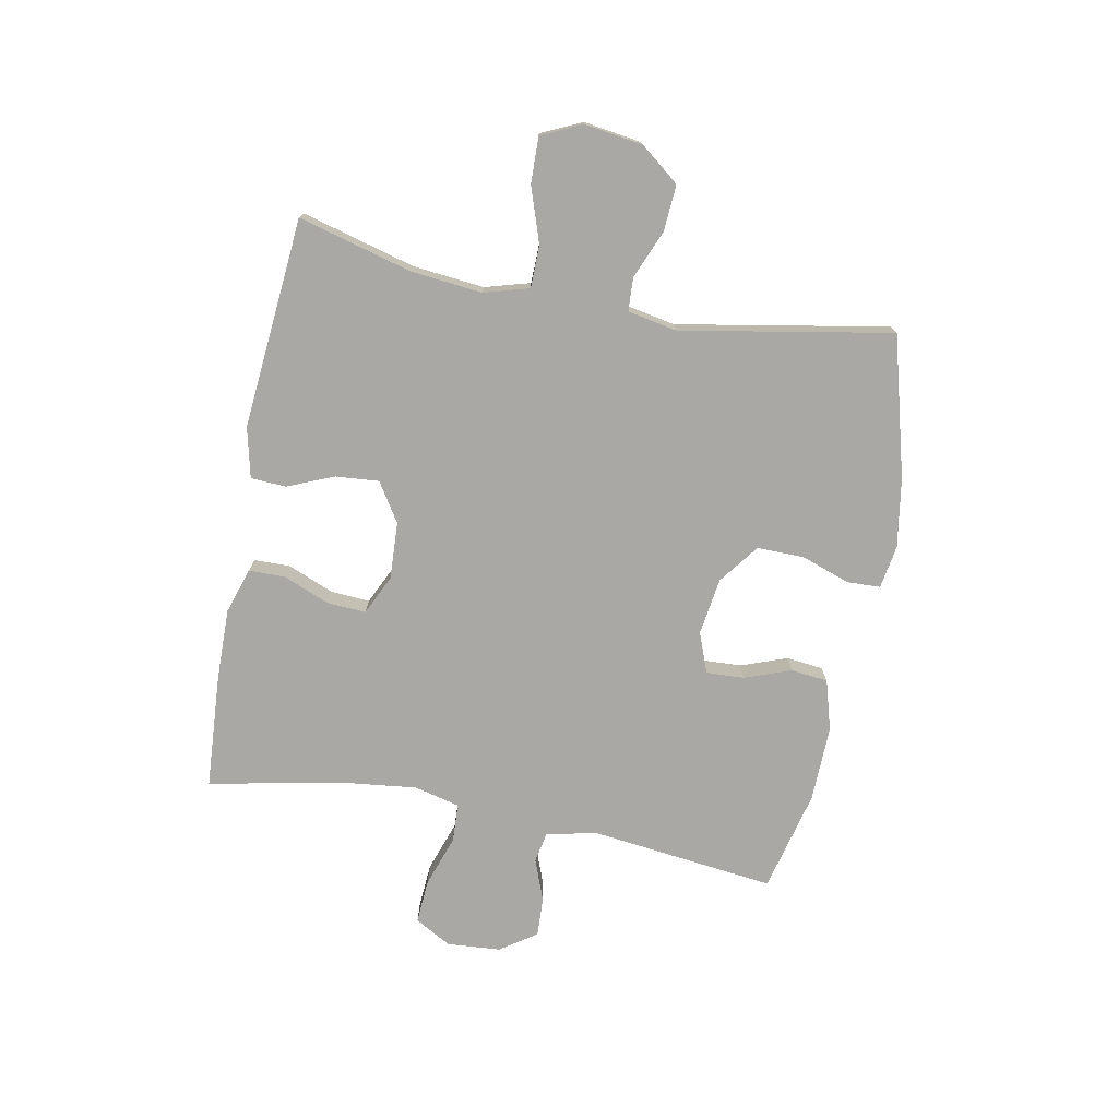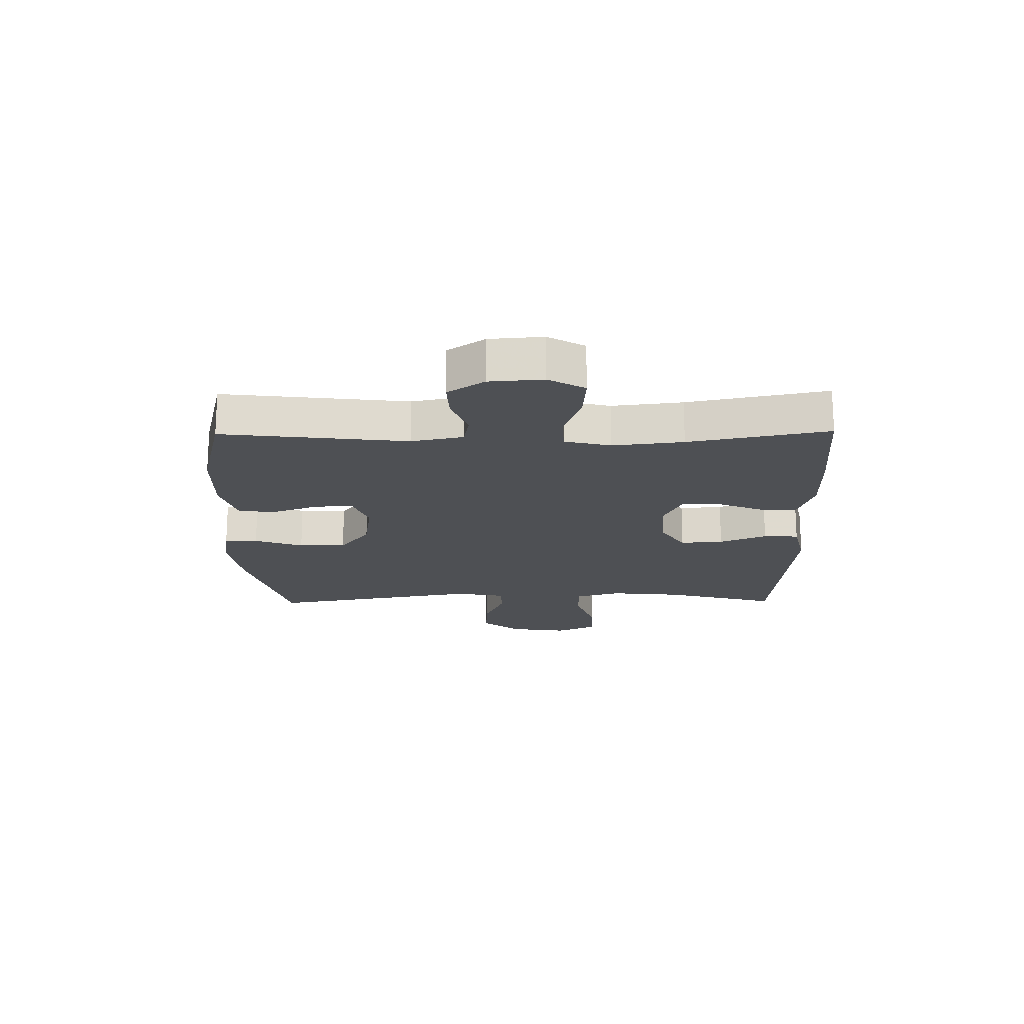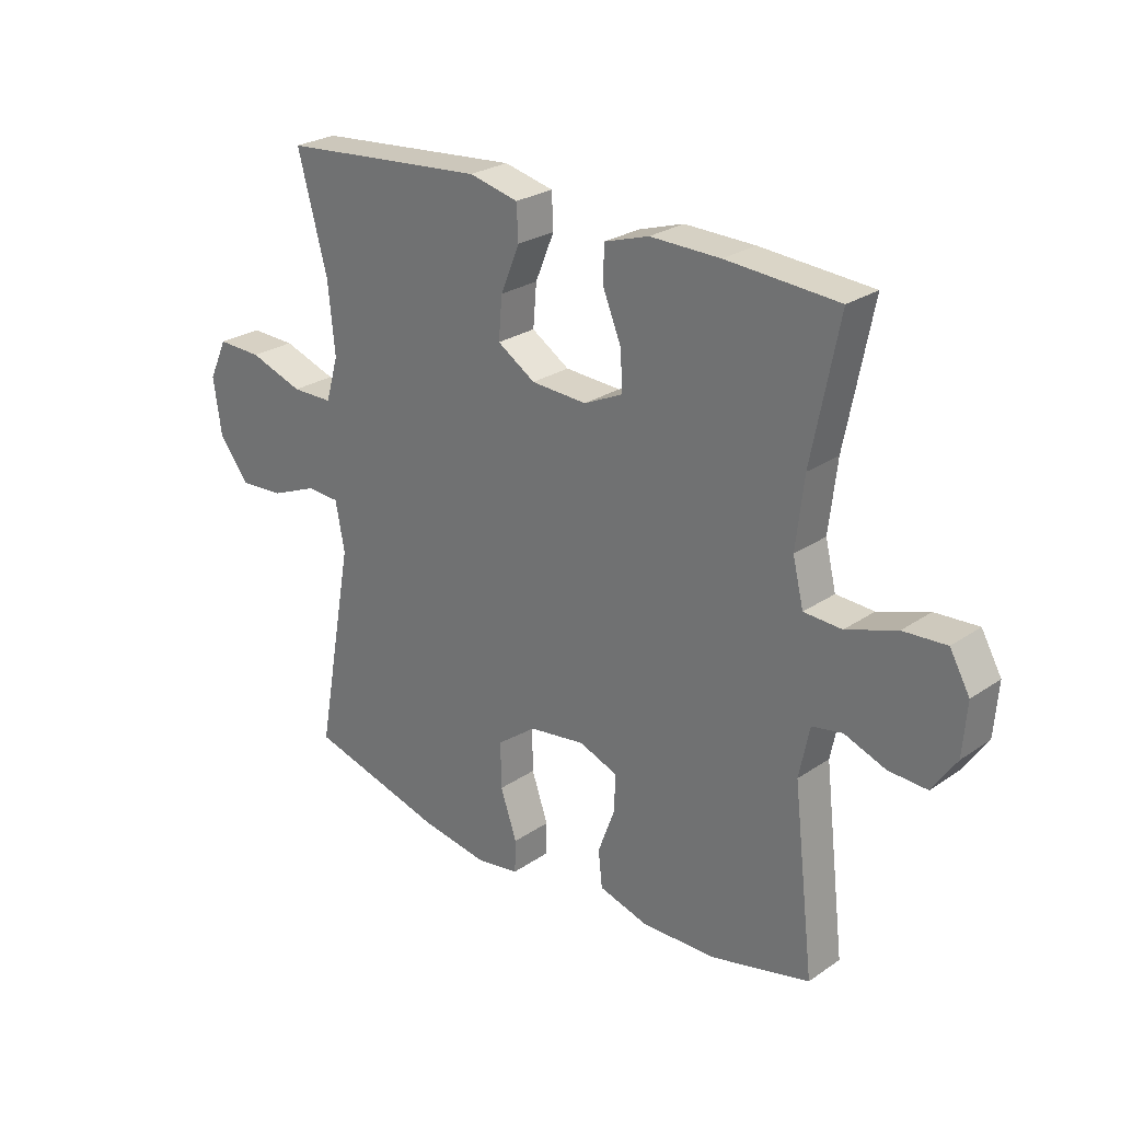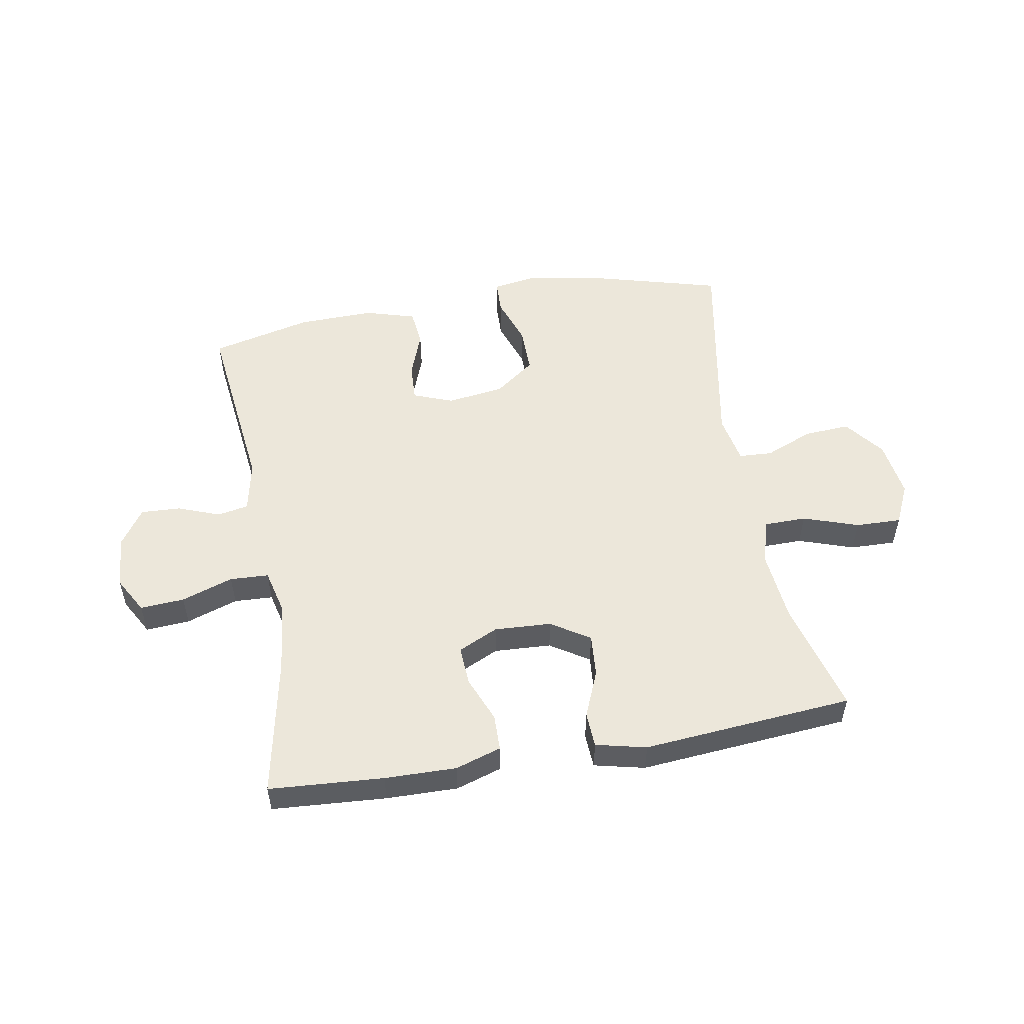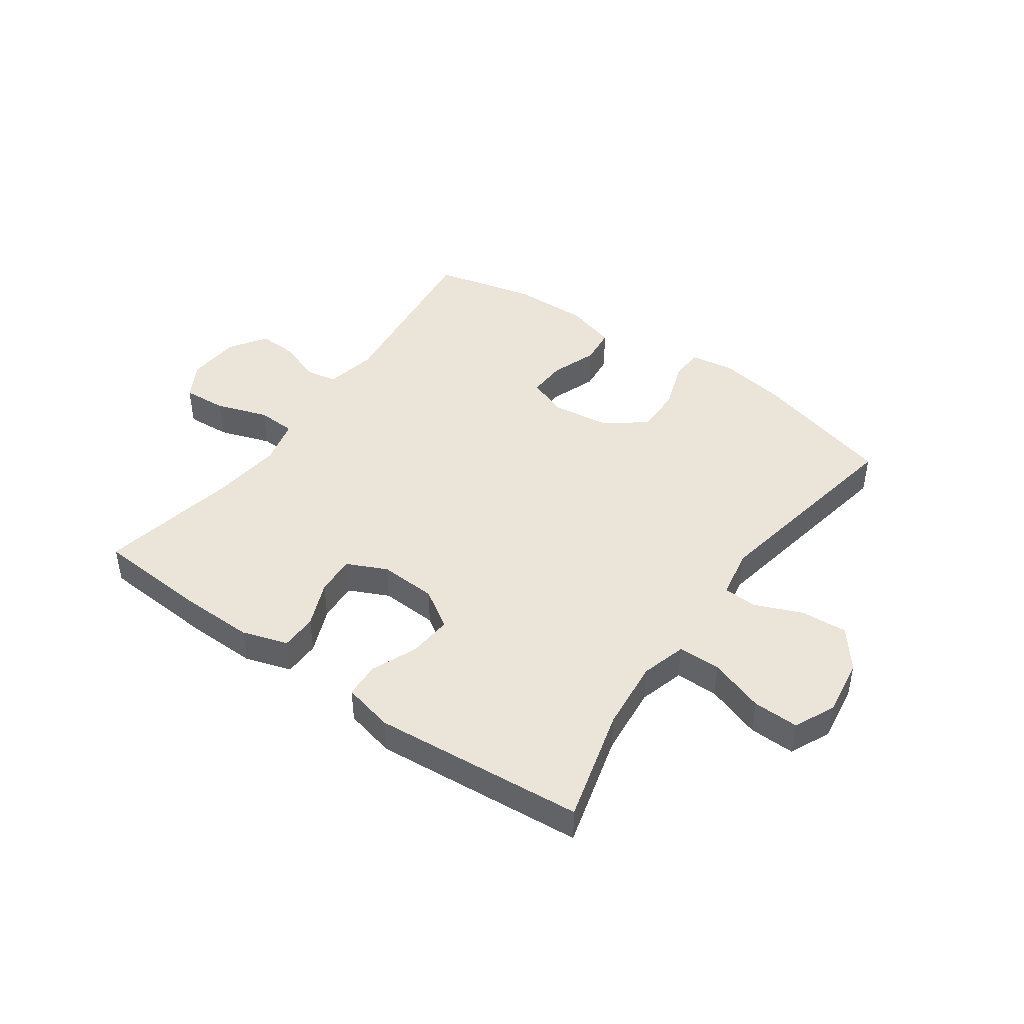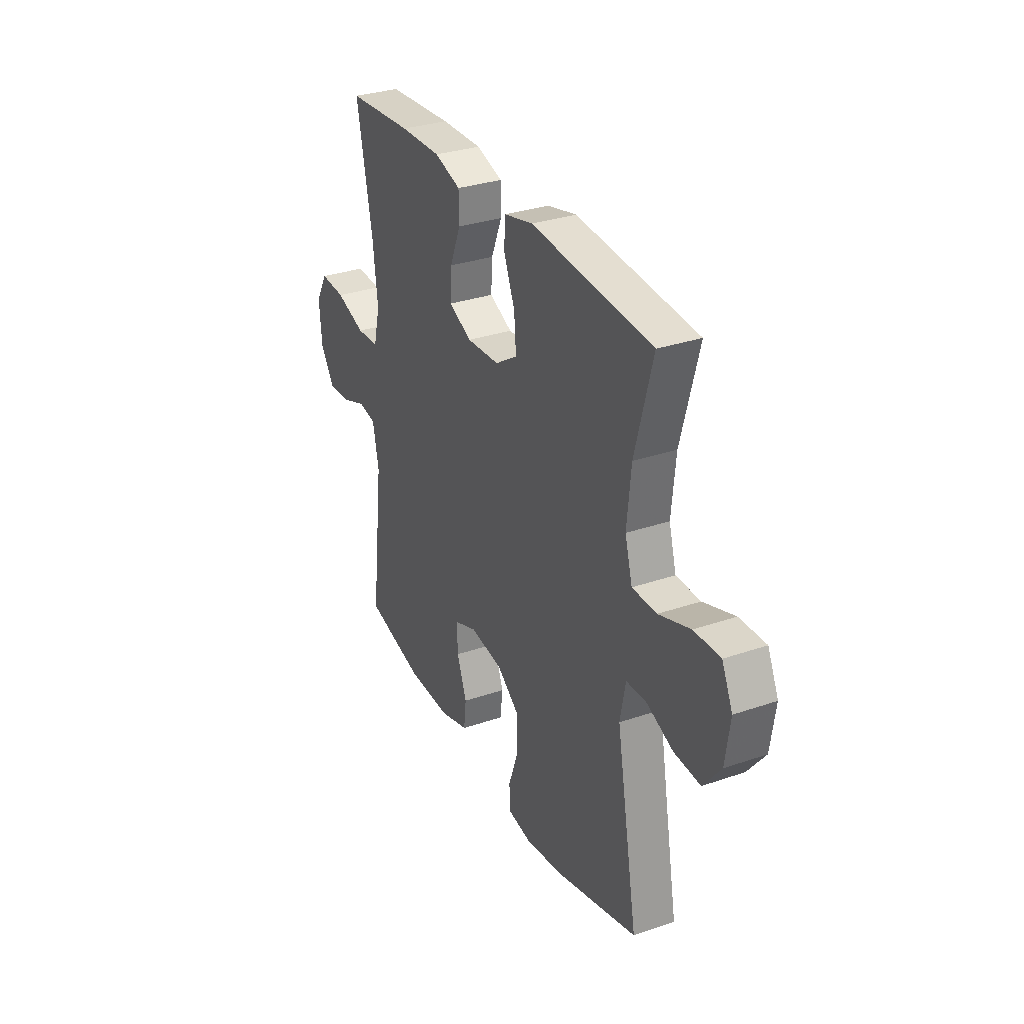
<metadata>
{"format":"obj","ext":"obj","renderer":"f3d","projection":"perspective","resolution":1024,"background":"white","views":[{"elev":-75.2,"azim":79.1,"up":"+Y"},{"elev":-18.6,"azim":-89.2,"up":"+Y"},{"elev":25.9,"azim":-137.1,"up":"+Z"},{"elev":52.9,"azim":-9.9,"up":"+Y"},{"elev":44.7,"azim":35.3,"up":"+Y"},{"elev":31.4,"azim":64.0,"up":"+Z"}]}
</metadata>
<code>
v -0.5 0.07 -0.5
v -0.463 0.07 -0.186
v -0.481 0.07 -0.098
v -0.534 0.07 -0.088
v -0.606 0.07 -0.115
v -0.673 0.07 -0.118
v -0.715 0.07 -0.056
v -0.722 0.07 0.035
v -0.687 0.07 0.097
v -0.612 0.07 0.092
v -0.524 0.07 0.062
v -0.458 0.07 0.065
v -0.439 0.07 0.143
v -0.453 0.07 0.263
v -0.5 0.07 0.5
v -0.305 0.07 0.513
v -0.183 0.07 0.515
v -0.105 0.07 0.49
v -0.104 0.07 0.428
v -0.136 0.07 0.35
v -0.14 0.07 0.283
v -0.072 0.07 0.251
v 0.025 0.07 0.256
v 0.091 0.07 0.298
v 0.085 0.07 0.371
v 0.052 0.07 0.451
v 0.055 0.07 0.511
v 0.141 0.07 0.531
v 0.5 0.07 0.5
v 0.448 0.07 0.306
v 0.436 0.07 0.185
v 0.458 0.07 0.108
v 0.53 0.07 0.107
v 0.624 0.07 0.139
v 0.702 0.07 0.141
v 0.734 0.07 0.072
v 0.72 0.07 -0.026
v 0.668 0.07 -0.093
v 0.59 0.07 -0.088
v 0.508 0.07 -0.054
v 0.451 0.07 -0.057
v 0.435 0.07 -0.141
v 0.5 0.07 -0.5
v 0.261 0.07 -0.565
v 0.144 0.07 -0.584
v 0.07 0.07 -0.572
v 0.068 0.07 -0.515
v 0.097 0.07 -0.432
v 0.098 0.07 -0.352
v 0.03 0.07 -0.301
v -0.068 0.07 -0.287
v -0.136 0.07 -0.313
v -0.133 0.07 -0.378
v -0.104 0.07 -0.457
v -0.111 0.07 -0.52
v -0.197 0.07 -0.545
v -0.327 0.07 -0.542
v -0.5 0 -0.5
v -0.463 0 -0.186
v -0.481 0 -0.098
v -0.534 0 -0.088
v -0.606 0 -0.115
v -0.673 0 -0.118
v -0.715 0 -0.056
v -0.722 0 0.035
v -0.687 0 0.097
v -0.612 0 0.092
v -0.524 0 0.062
v -0.458 0 0.065
v -0.439 0 0.143
v -0.453 0 0.263
v -0.5 0 0.5
v -0.305 0 0.513
v -0.183 0 0.515
v -0.105 0 0.49
v -0.104 0 0.428
v -0.136 0 0.35
v -0.14 0 0.283
v -0.072 0 0.251
v 0.025 0 0.256
v 0.091 0 0.298
v 0.085 0 0.371
v 0.052 0 0.451
v 0.055 0 0.511
v 0.141 0 0.531
v 0.5 0 0.5
v 0.448 0 0.306
v 0.436 0 0.185
v 0.458 0 0.108
v 0.53 0 0.107
v 0.624 0 0.139
v 0.702 0 0.141
v 0.734 0 0.072
v 0.72 0 -0.026
v 0.668 0 -0.093
v 0.59 0 -0.088
v 0.508 0 -0.054
v 0.451 0 -0.057
v 0.435 0 -0.141
v 0.5 0 -0.5
v 0.261 0 -0.565
v 0.144 0 -0.584
v 0.07 0 -0.572
v 0.068 0 -0.515
v 0.097 0 -0.432
v 0.098 0 -0.352
v 0.03 0 -0.301
v -0.068 0 -0.287
v -0.136 0 -0.313
v -0.133 0 -0.378
v -0.104 0 -0.457
v -0.111 0 -0.52
v -0.197 0 -0.545
v -0.327 0 -0.542
f 57 1 2
f 56 57 2
f 55 56 2
f 54 55 2
f 53 54 2
f 52 53 2 3
f 51 52 3
f 50 51 3
f 46 47 48
f 45 46 48
f 44 45 48
f 43 44 48
f 42 43 48
f 41 42 48 49
f 38 39 40
f 37 38 40
f 36 37 40
f 35 36 40
f 34 35 40
f 33 34 40
f 32 33 40 41
f 41 49 50
f 32 41 50
f 31 32 50
f 28 29 30
f 27 28 30
f 26 27 30
f 25 26 30
f 24 25 30 31
f 18 19 20
f 17 18 20
f 16 17 20
f 15 16 20
f 14 15 20
f 13 14 20 21
f 12 13 21 22
f 9 10 11
f 8 9 11
f 7 8 11
f 6 7 11
f 5 6 11
f 4 5 11
f 3 4 11 12
f 31 50 3
f 24 31 3
f 23 24 3
f 3 12 22 23
f 59 58 114
f 59 114 113
f 59 113 112
f 59 112 111
f 59 111 110
f 60 59 110 109
f 60 109 108
f 60 108 107
f 105 104 103
f 105 103 102
f 105 102 101
f 105 101 100
f 105 100 99
f 106 105 99 98
f 97 96 95
f 97 95 94
f 97 94 93
f 97 93 92
f 97 92 91
f 97 91 90
f 98 97 90 89
f 107 106 98
f 107 98 89
f 107 89 88
f 87 86 85
f 87 85 84
f 87 84 83
f 87 83 82
f 88 87 82 81
f 77 76 75
f 77 75 74
f 77 74 73
f 77 73 72
f 77 72 71
f 78 77 71 70
f 79 78 70 69
f 68 67 66
f 68 66 65
f 68 65 64
f 68 64 63
f 68 63 62
f 68 62 61
f 69 68 61 60
f 60 107 88
f 60 88 81
f 60 81 80
f 80 79 69 60
f 1 58 59 2
f 2 59 60 3
f 3 60 61 4
f 4 61 62 5
f 5 62 63 6
f 6 63 64 7
f 7 64 65 8
f 8 65 66 9
f 9 66 67 10
f 10 67 68 11
f 11 68 69 12
f 12 69 70 13
f 13 70 71 14
f 14 71 72 15
f 15 72 73 16
f 16 73 74 17
f 17 74 75 18
f 18 75 76 19
f 19 76 77 20
f 20 77 78 21
f 21 78 79 22
f 22 79 80 23
f 23 80 81 24
f 24 81 82 25
f 25 82 83 26
f 26 83 84 27
f 27 84 85 28
f 28 85 86 29
f 29 86 87 30
f 30 87 88 31
f 31 88 89 32
f 32 89 90 33
f 33 90 91 34
f 34 91 92 35
f 35 92 93 36
f 36 93 94 37
f 37 94 95 38
f 38 95 96 39
f 39 96 97 40
f 40 97 98 41
f 41 98 99 42
f 42 99 100 43
f 43 100 101 44
f 44 101 102 45
f 45 102 103 46
f 46 103 104 47
f 47 104 105 48
f 48 105 106 49
f 49 106 107 50
f 50 107 108 51
f 51 108 109 52
f 52 109 110 53
f 53 110 111 54
f 54 111 112 55
f 55 112 113 56
f 56 113 114 57
f 57 114 58 1

</code>
